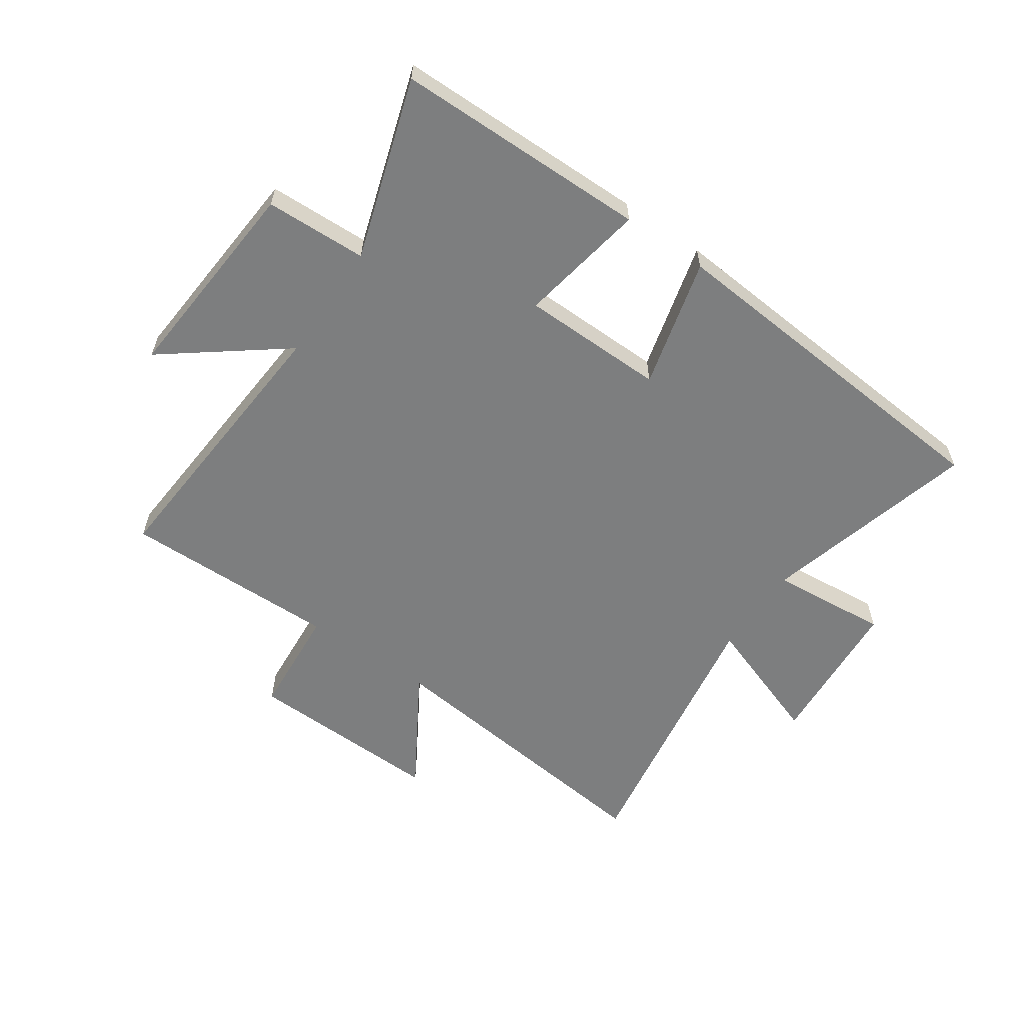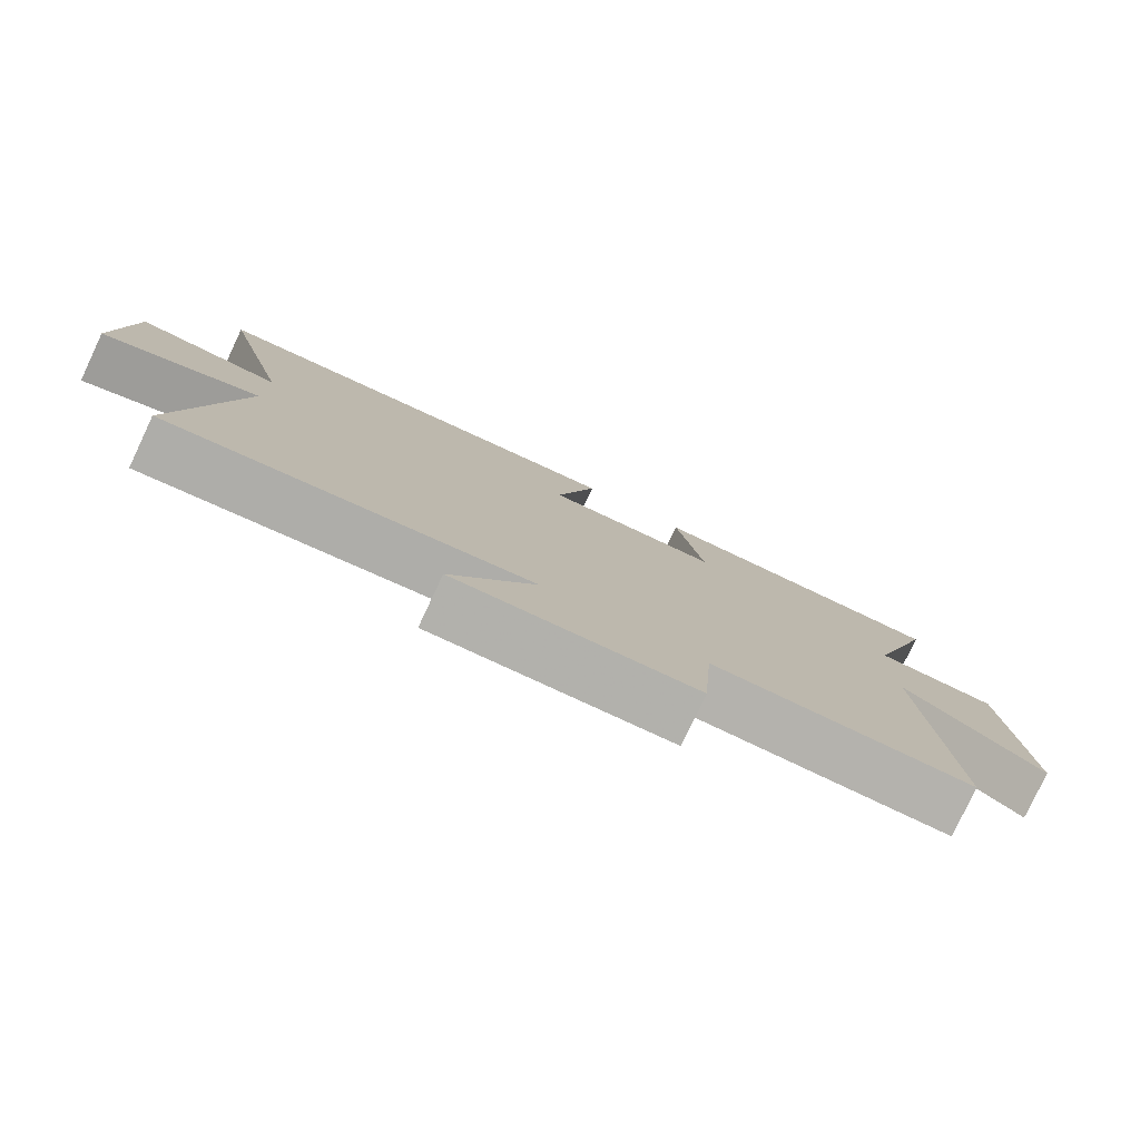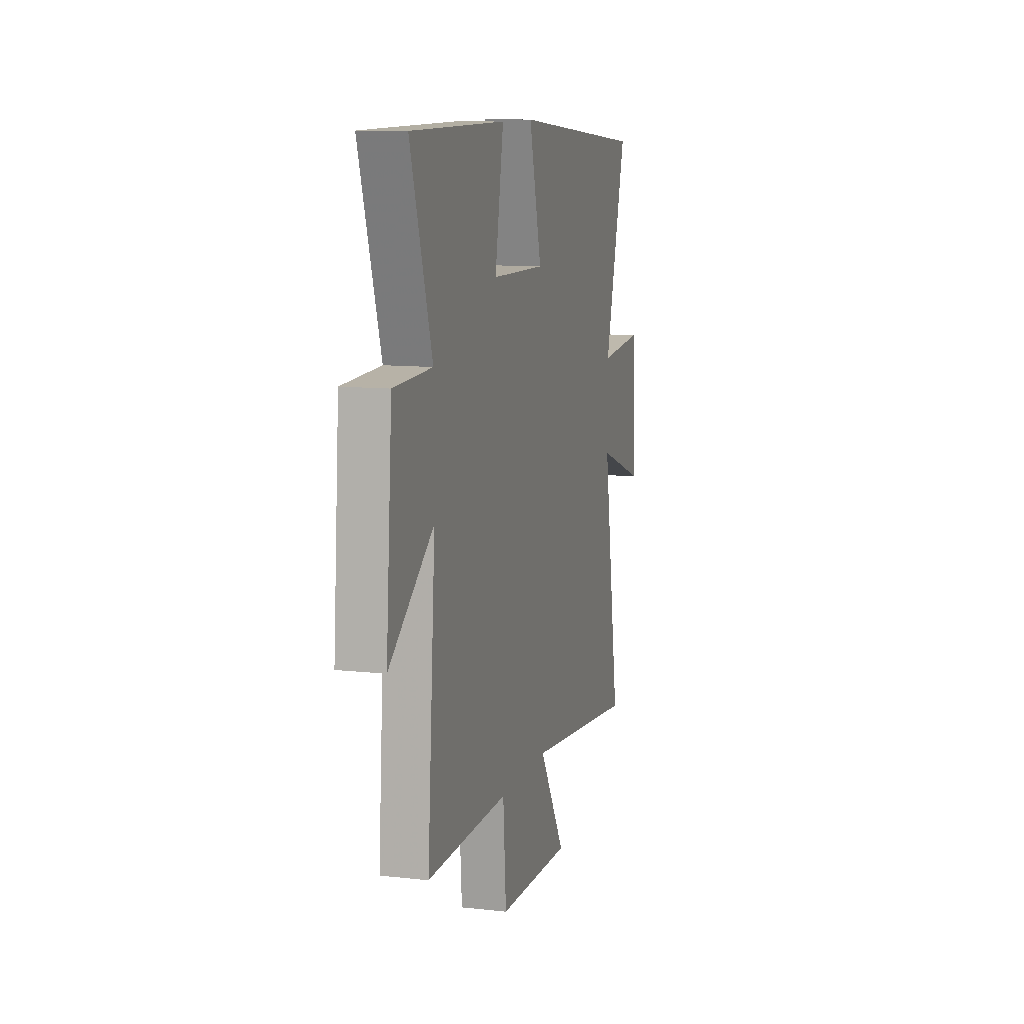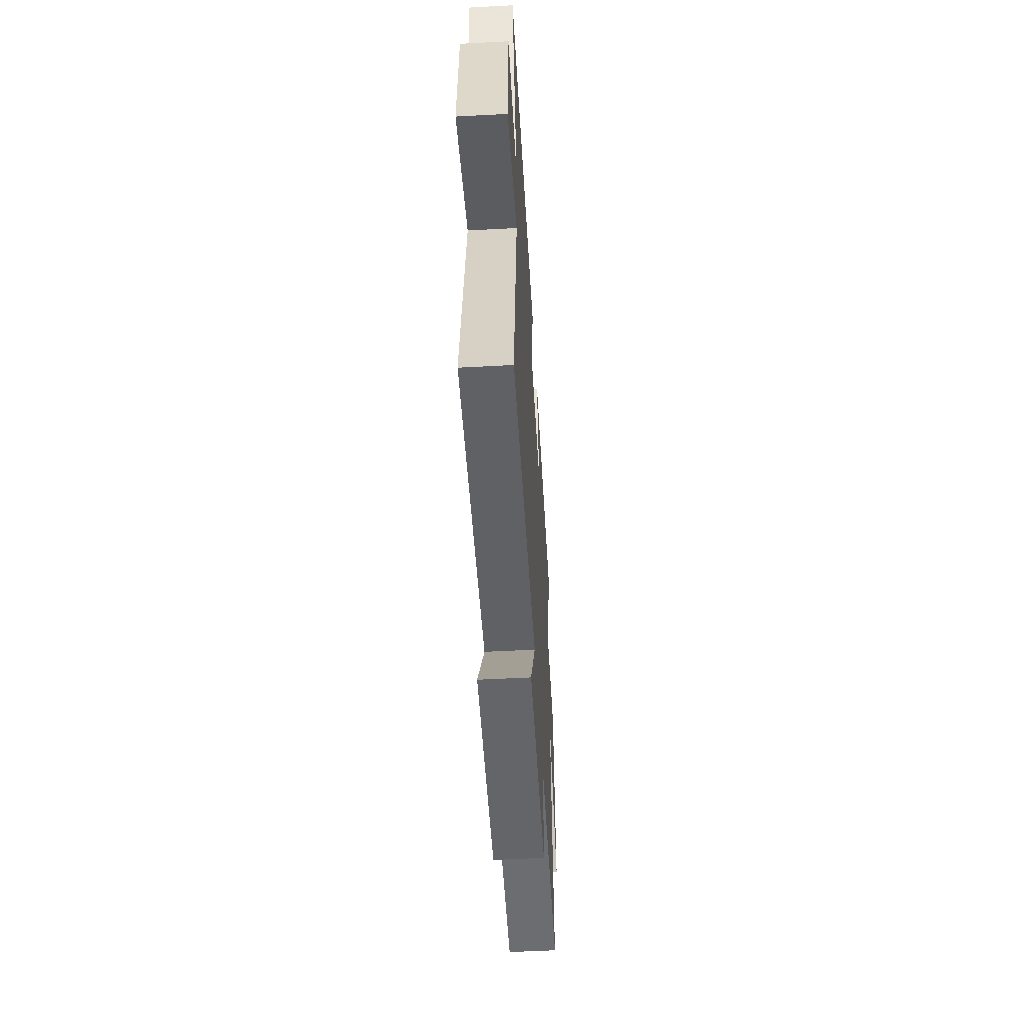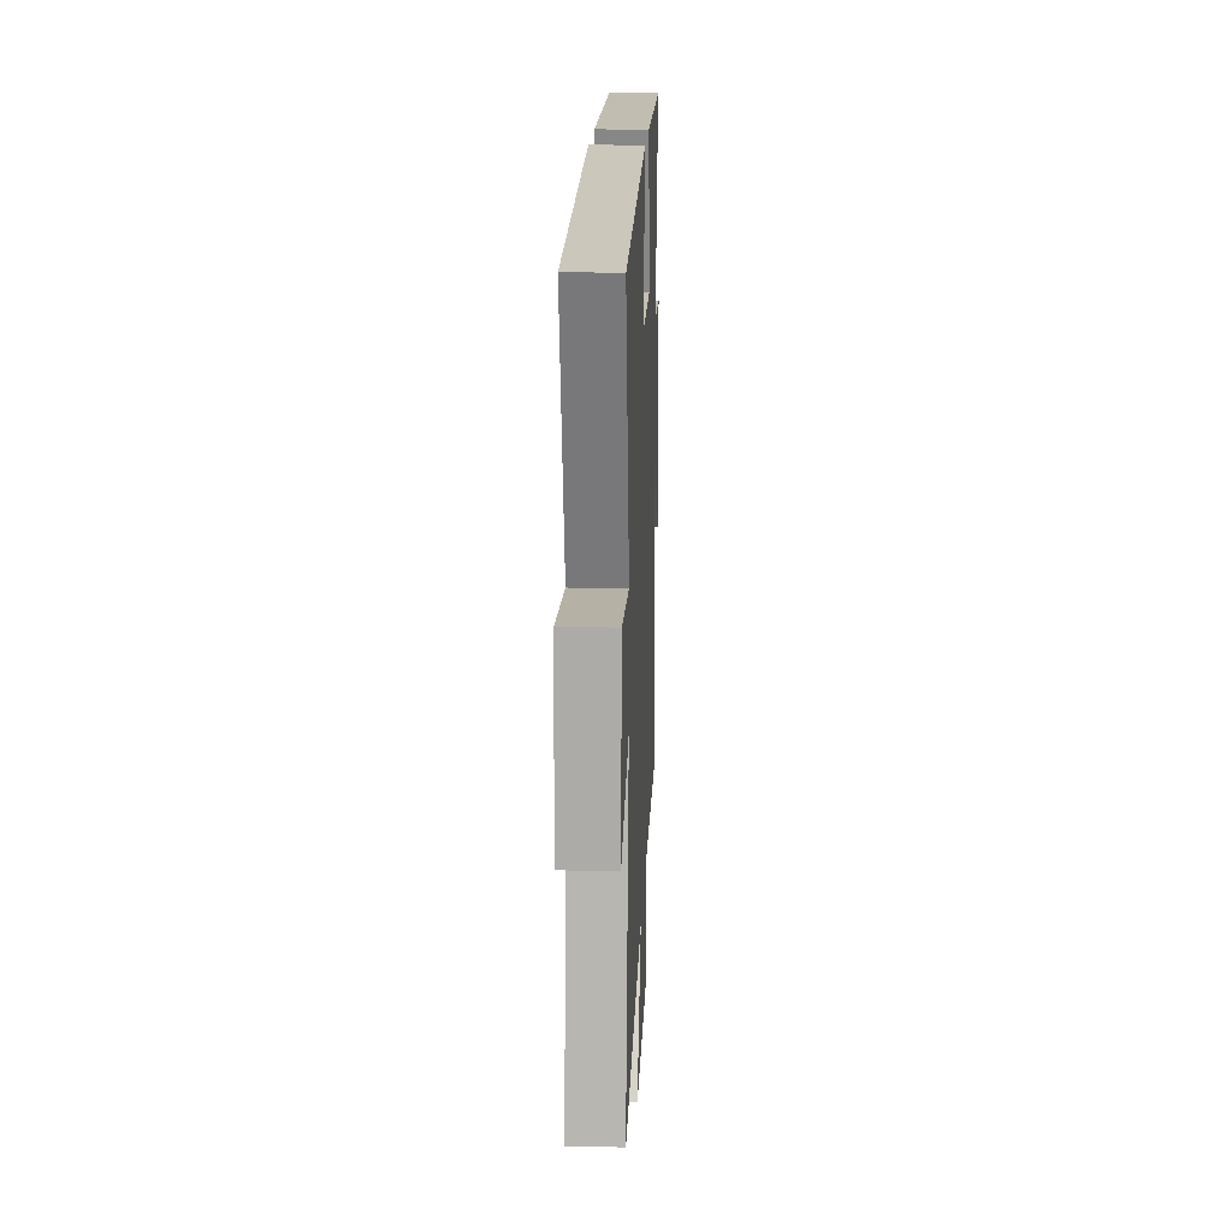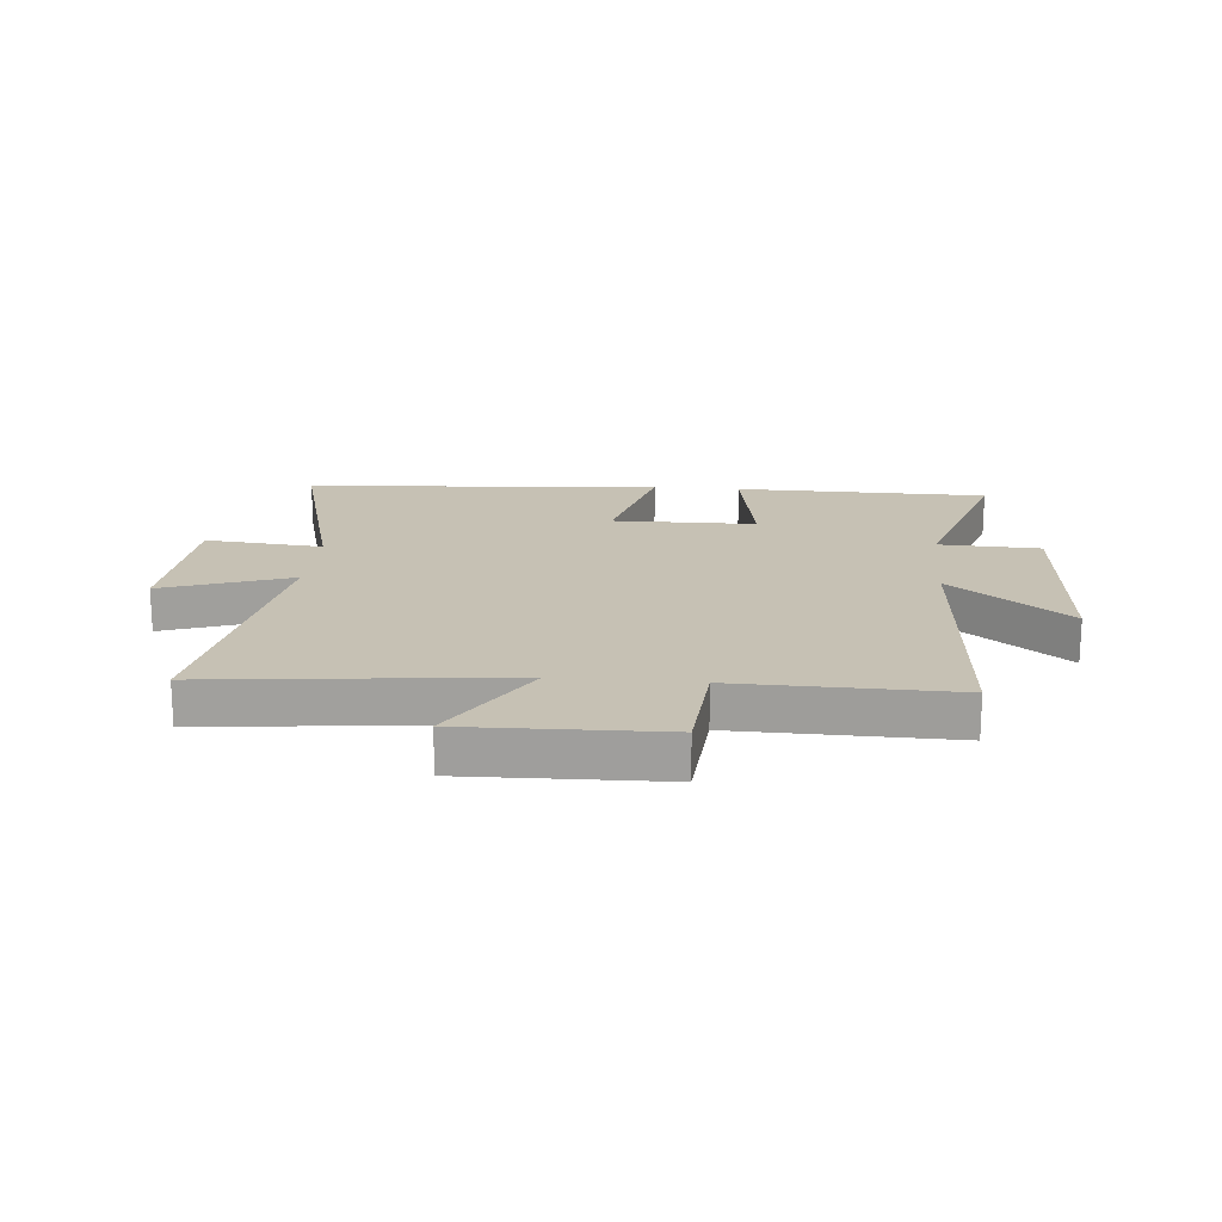
<metadata>
{"format":"obj","ext":"obj","renderer":"f3d","projection":"perspective","resolution":1024,"background":"white","views":[{"elev":-59.3,"azim":-34.5,"up":"+Y"},{"elev":-79.4,"azim":154.8,"up":"+Z"},{"elev":10.7,"azim":-74.4,"up":"+Z"},{"elev":-53.3,"azim":93.3,"up":"+Z"},{"elev":17.1,"azim":92.4,"up":"+Z"},{"elev":18.5,"azim":-174.7,"up":"+Y"}]}
</metadata>
<code>
v -0.598 0.07 0.497
v -0.164 0.07 0.5
v -0.203 0.07 0.282
v 0.043 0.07 0.278
v -0.014 0.07 0.5
v 0.599 0.07 0.451
v 0.5 0.07 0.084
v 0.702 0.07 0.102
v 0.72 0.07 -0.16
v 0.5 0.07 -0.082
v 0.577 0.07 -0.557
v 0.067 0.07 -0.5
v 0.187 0.07 -0.698
v -0.151 0.07 -0.688
v -0.165 0.07 -0.5
v -0.536 0.07 -0.505
v -0.5 0.07 -0.021
v -0.702 0.07 -0.175
v -0.674 0.07 0.183
v -0.5 0.07 0.189
v -0.598 0 0.497
v -0.164 0 0.5
v -0.203 0 0.282
v 0.043 0 0.278
v -0.014 0 0.5
v 0.599 0 0.451
v 0.5 0 0.084
v 0.702 0 0.102
v 0.72 0 -0.16
v 0.5 0 -0.082
v 0.577 0 -0.557
v 0.067 0 -0.5
v 0.187 0 -0.698
v -0.151 0 -0.688
v -0.165 0 -0.5
v -0.536 0 -0.505
v -0.5 0 -0.021
v -0.702 0 -0.175
v -0.674 0 0.183
v -0.5 0 0.189
f 17 18 19 20
f 15 16 17
f 15 17 20
f 12 13 14 15
f 12 15 20 1
f 10 11 12
f 7 8 9 10
f 7 10 12
f 4 5 6 7
f 3 4 7 12
f 1 2 3
f 1 3 12
f 40 39 38 37
f 37 36 35
f 40 37 35
f 35 34 33 32
f 21 40 35 32
f 32 31 30
f 30 29 28 27
f 32 30 27
f 27 26 25 24
f 32 27 24 23
f 23 22 21
f 32 23 21
f 1 21 22 2
f 2 22 23 3
f 3 23 24 4
f 4 24 25 5
f 5 25 26 6
f 6 26 27 7
f 7 27 28 8
f 8 28 29 9
f 9 29 30 10
f 10 30 31 11
f 11 31 32 12
f 12 32 33 13
f 13 33 34 14
f 14 34 35 15
f 15 35 36 16
f 16 36 37 17
f 17 37 38 18
f 18 38 39 19
f 19 39 40 20
f 20 40 21 1

</code>
